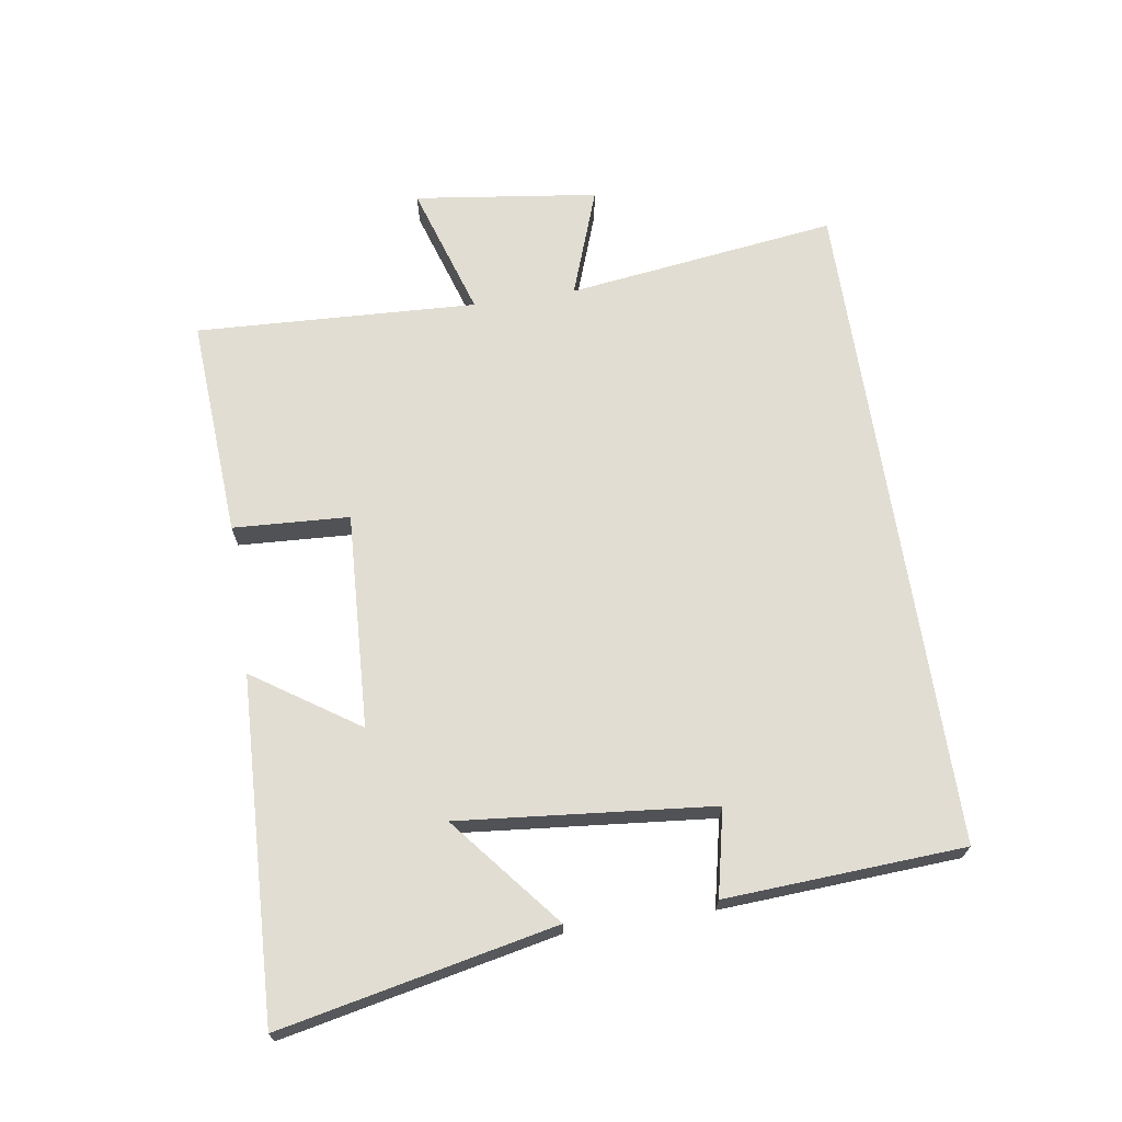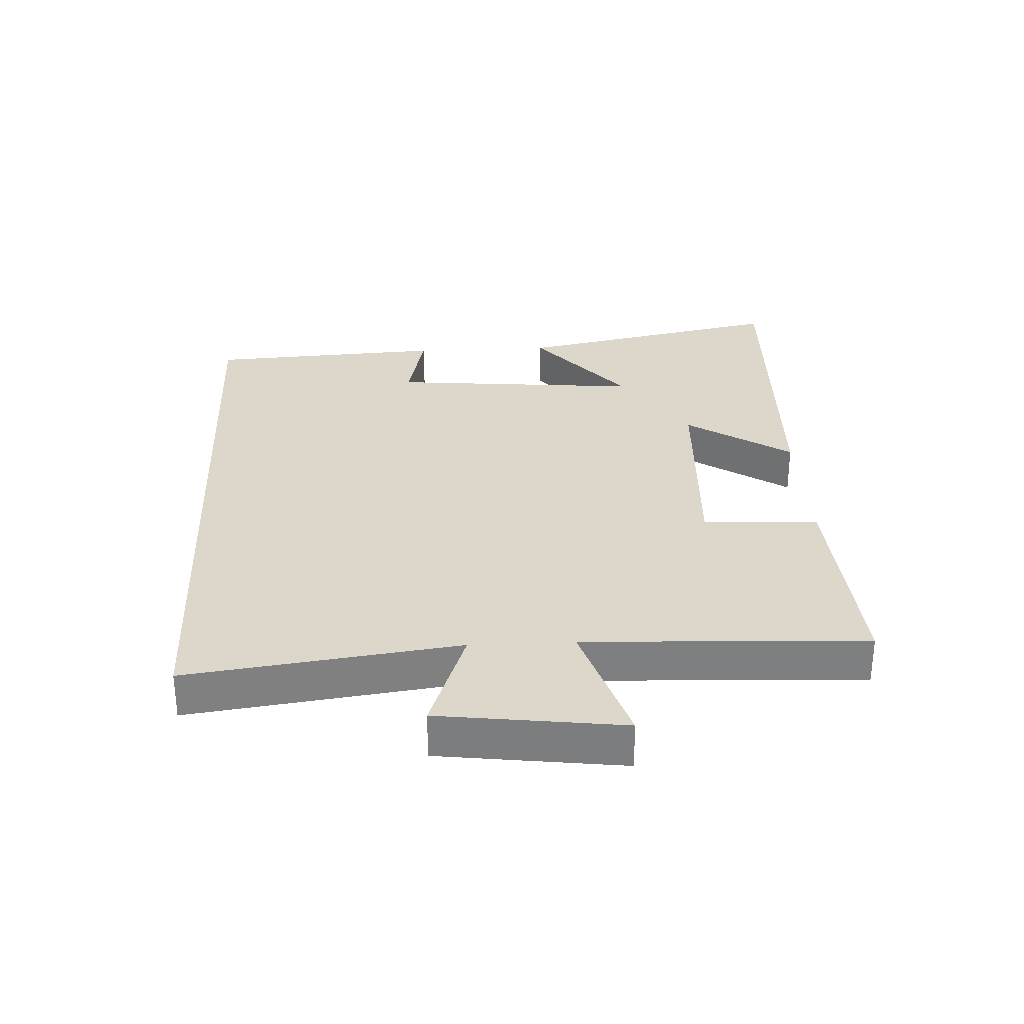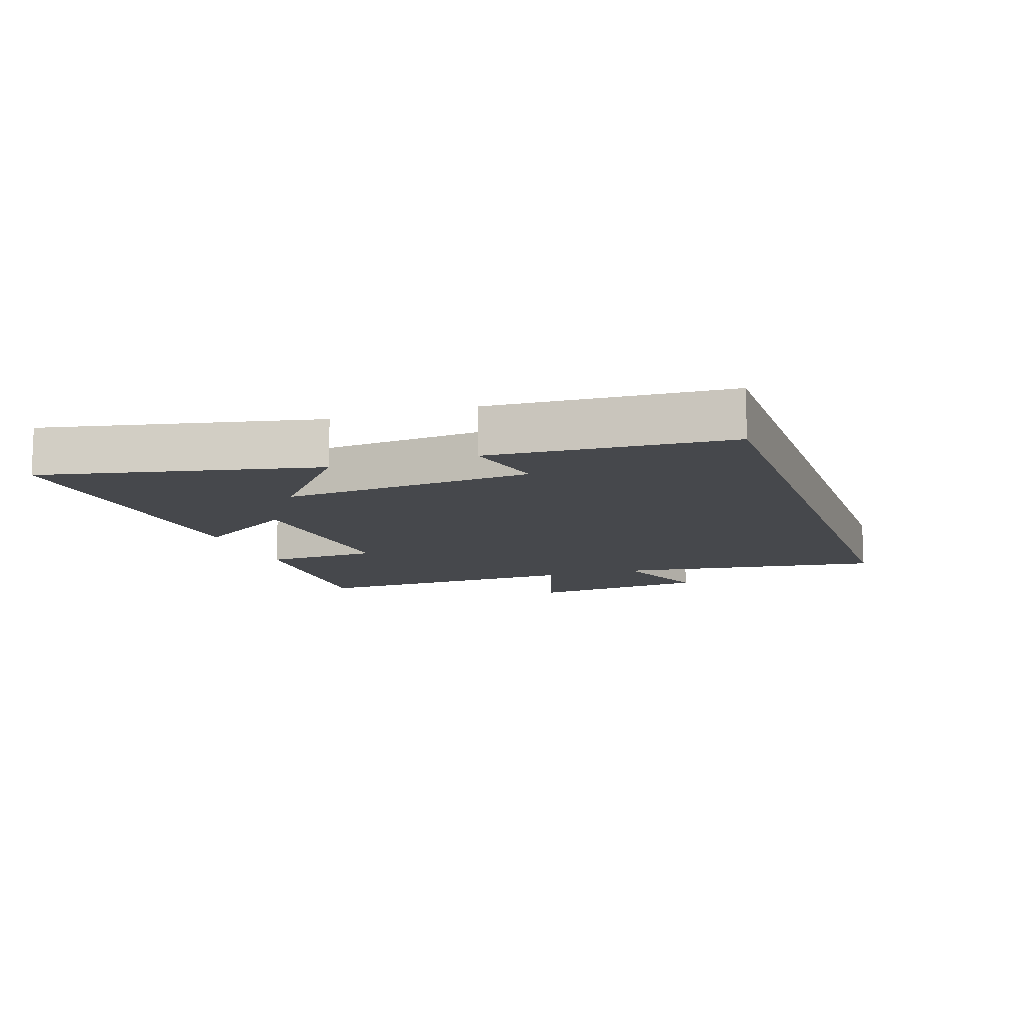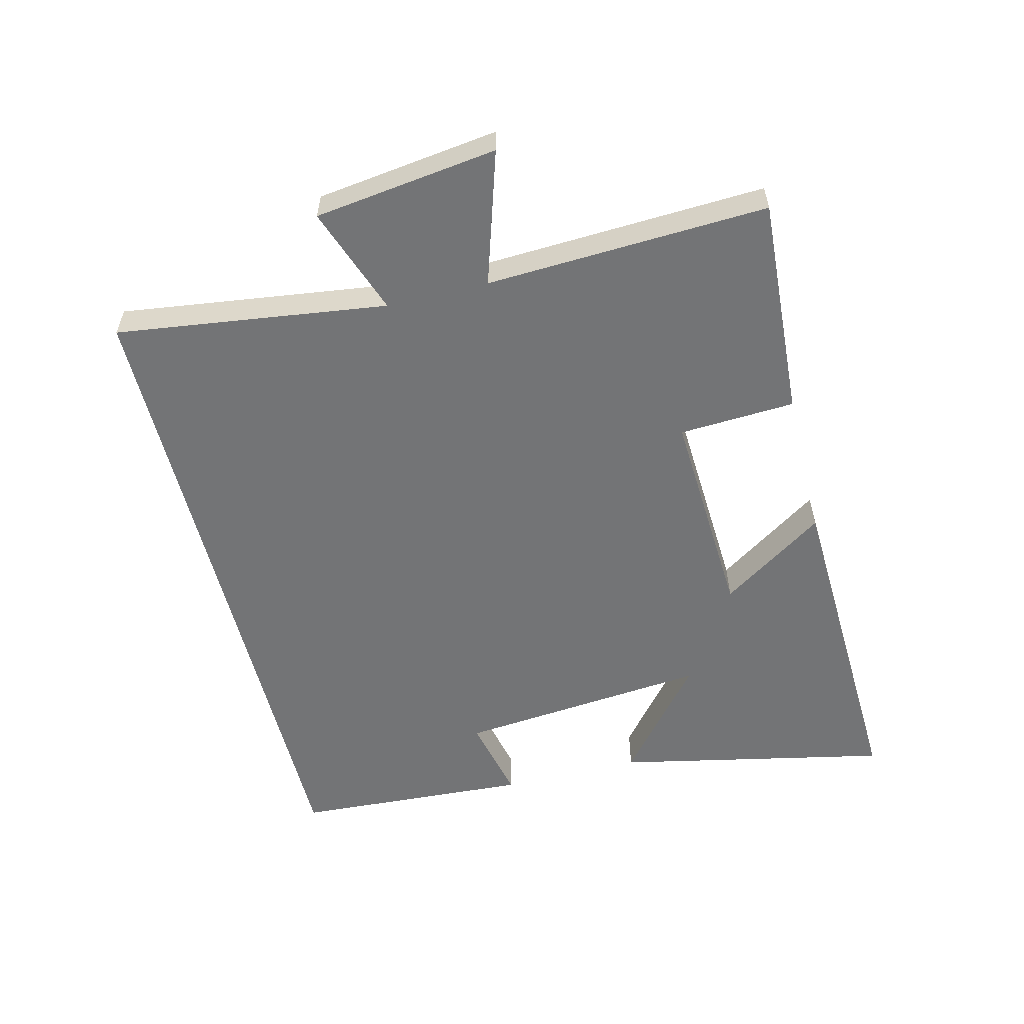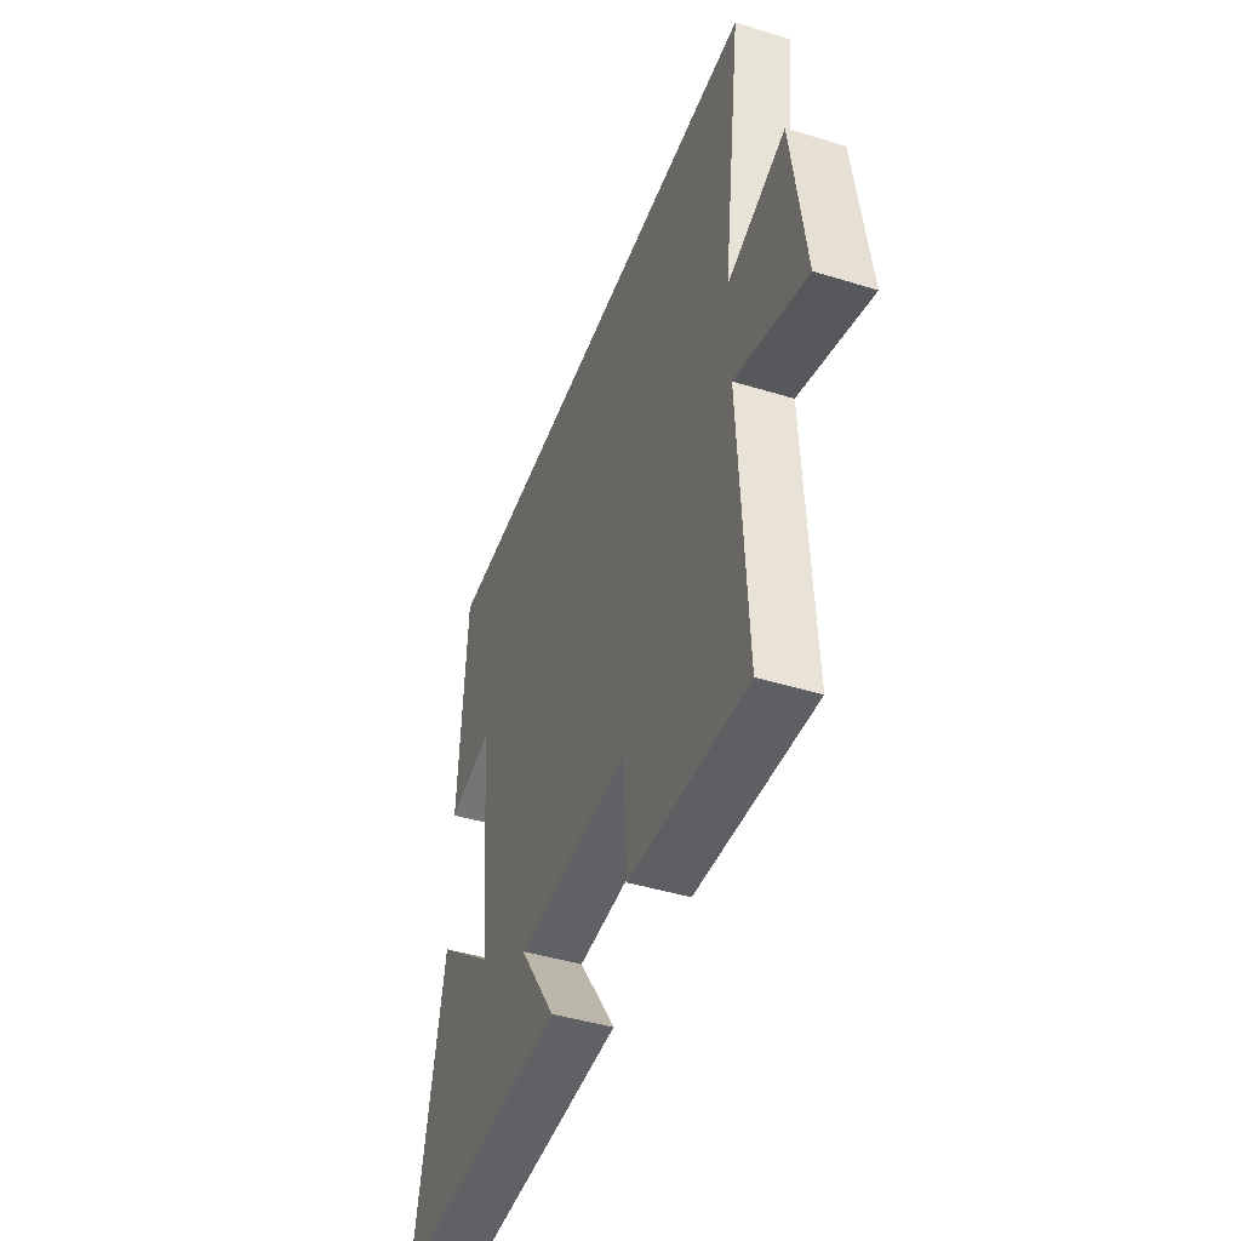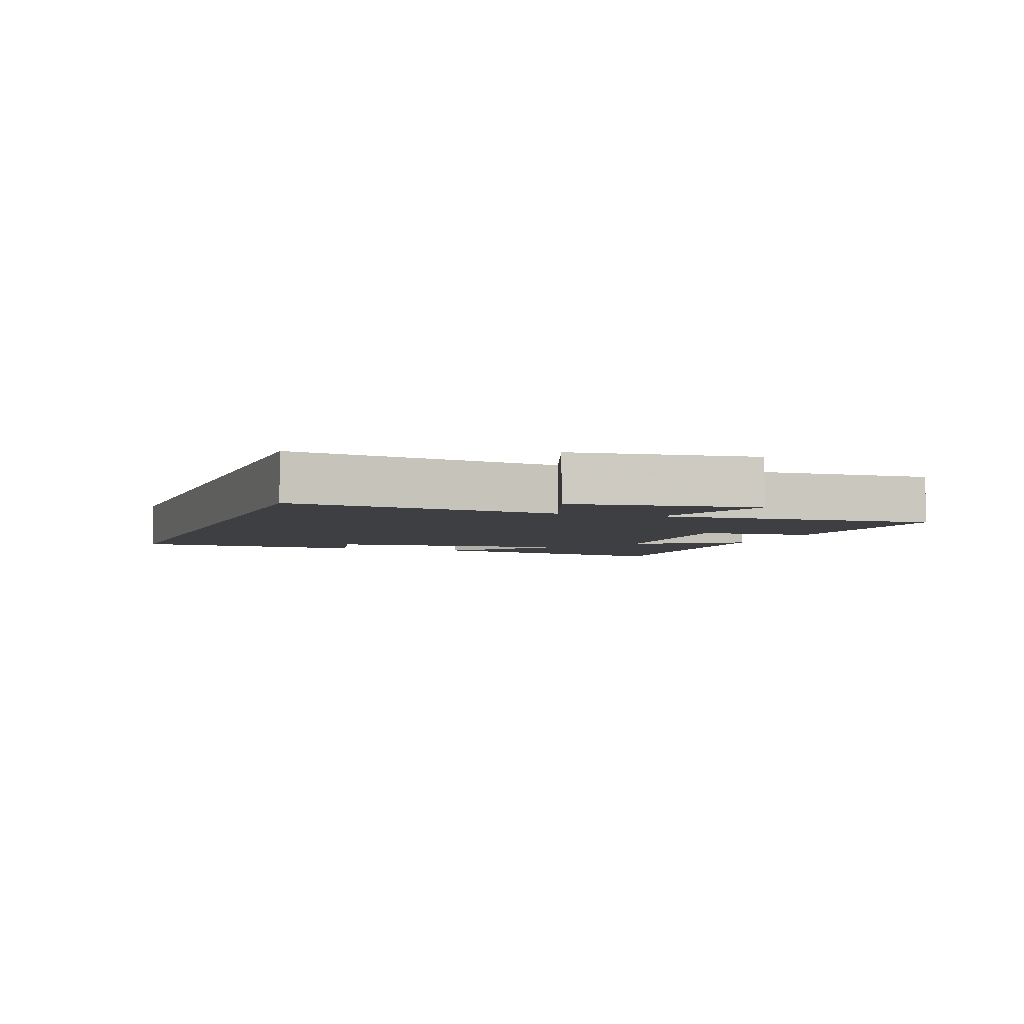
<metadata>
{"format":"obj","ext":"obj","renderer":"f3d","projection":"perspective","resolution":1024,"background":"white","views":[{"elev":68.3,"azim":-98.8,"up":"+Y"},{"elev":30.4,"azim":87.0,"up":"+Y"},{"elev":-11.2,"azim":-71.3,"up":"+Y"},{"elev":-56.2,"azim":103.9,"up":"+Y"},{"elev":-44.4,"azim":70.3,"up":"+Z"},{"elev":-4.2,"azim":70.1,"up":"+Y"}]}
</metadata>
<code>
v -0.589 0.07 -0.522
v -0.5 0.07 -0.095
v -0.328 0.07 -0.235
v -0.366 0.07 0.159
v -0.5 0.07 0.129
v -0.479 0.07 0.5
v 0.556 0.07 0.5
v 0.5 0.07 0.078
v 0.67 0.07 0.139
v 0.708 0.07 -0.147
v 0.5 0.07 -0.082
v 0.521 0.07 -0.521
v 0.176 0.07 -0.5
v 0.166 0.07 -0.319
v -0.17 0.07 -0.337
v -0.06 0.07 -0.5
v -0.589 0 -0.522
v -0.5 0 -0.095
v -0.328 0 -0.235
v -0.366 0 0.159
v -0.5 0 0.129
v -0.479 0 0.5
v 0.556 0 0.5
v 0.5 0 0.078
v 0.67 0 0.139
v 0.708 0 -0.147
v 0.5 0 -0.082
v 0.521 0 -0.521
v 0.176 0 -0.5
v 0.166 0 -0.319
v -0.17 0 -0.337
v -0.06 0 -0.5
f 15 16 1
f 11 12 13 14
f 11 14 15
f 8 9 10 11
f 8 11 15
f 4 5 6 7
f 7 8 15
f 4 7 15
f 3 4 15
f 1 2 3
f 1 3 15
f 17 32 31
f 30 29 28 27
f 31 30 27
f 27 26 25 24
f 31 27 24
f 23 22 21 20
f 31 24 23
f 31 23 20
f 31 20 19
f 19 18 17
f 31 19 17
f 1 17 18 2
f 2 18 19 3
f 3 19 20 4
f 4 20 21 5
f 5 21 22 6
f 6 22 23 7
f 7 23 24 8
f 8 24 25 9
f 9 25 26 10
f 10 26 27 11
f 11 27 28 12
f 12 28 29 13
f 13 29 30 14
f 14 30 31 15
f 15 31 32 16
f 16 32 17 1

</code>
